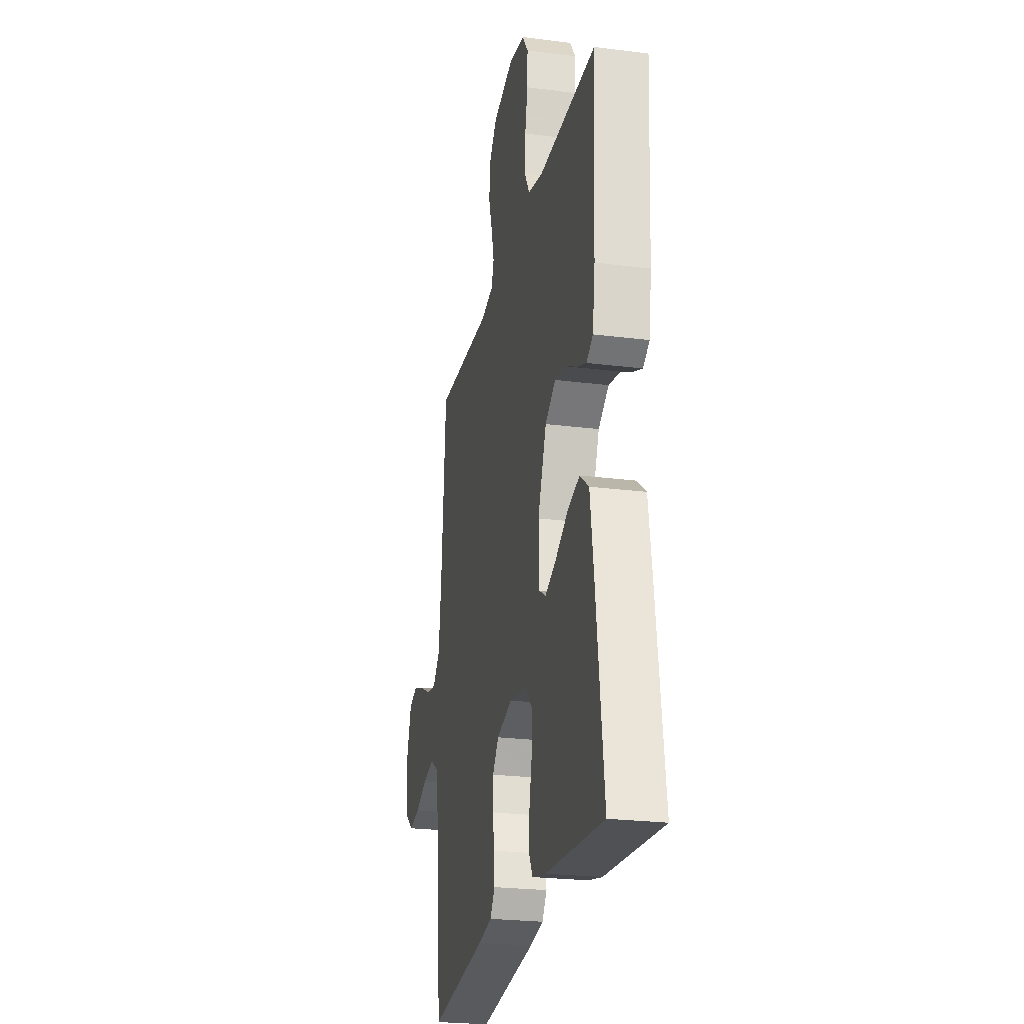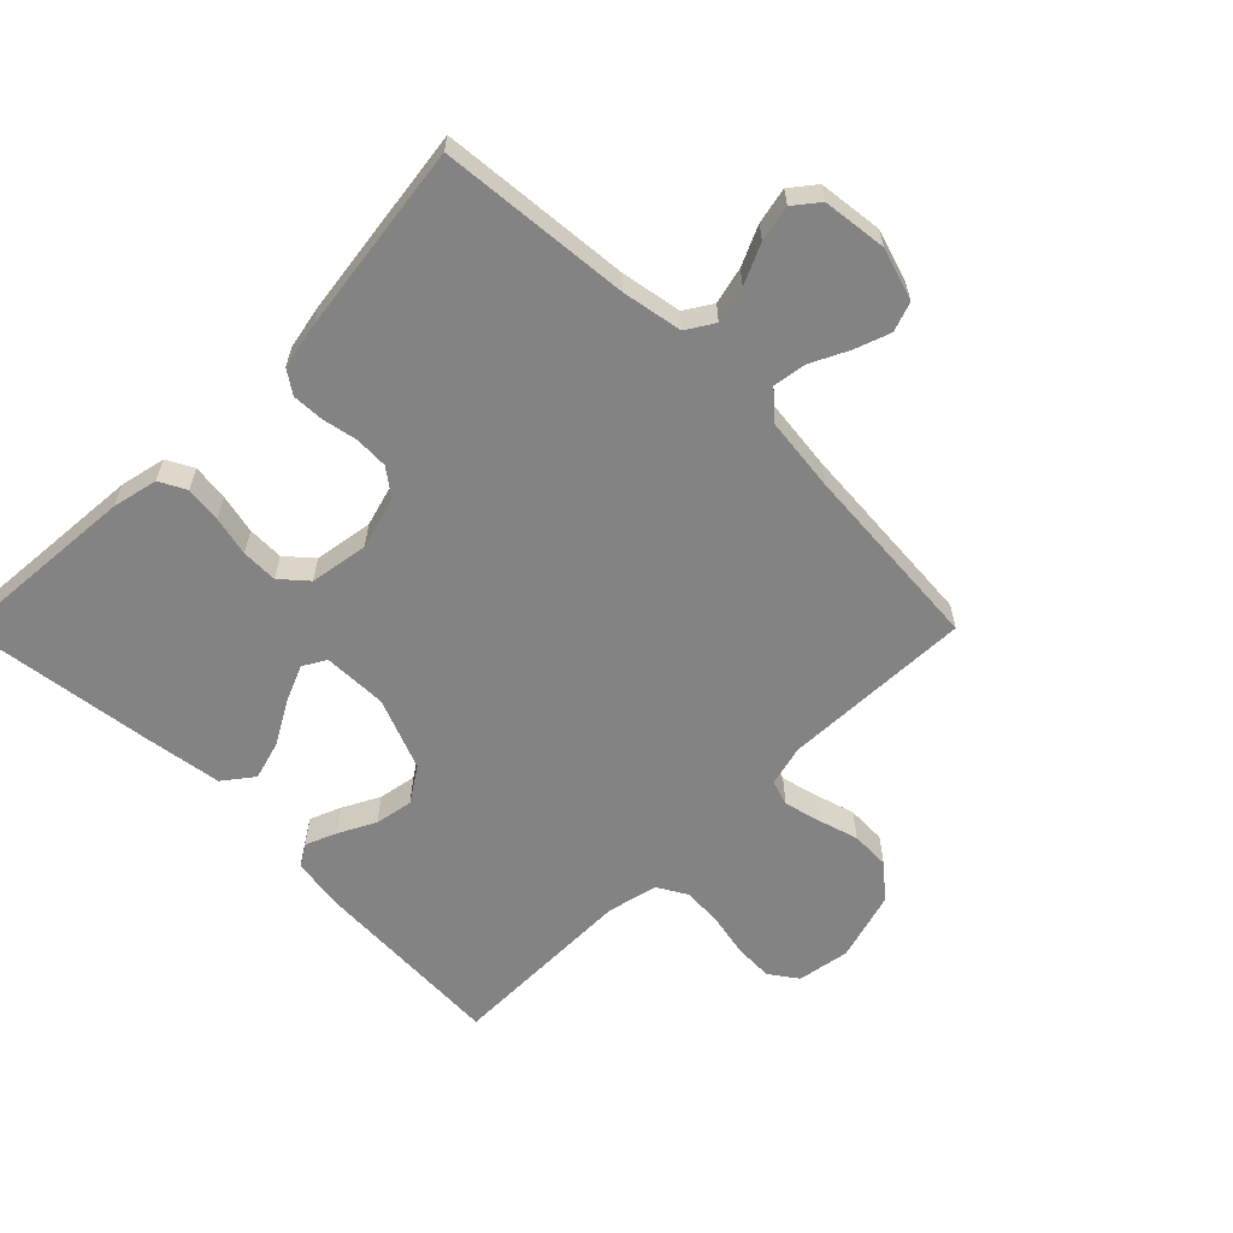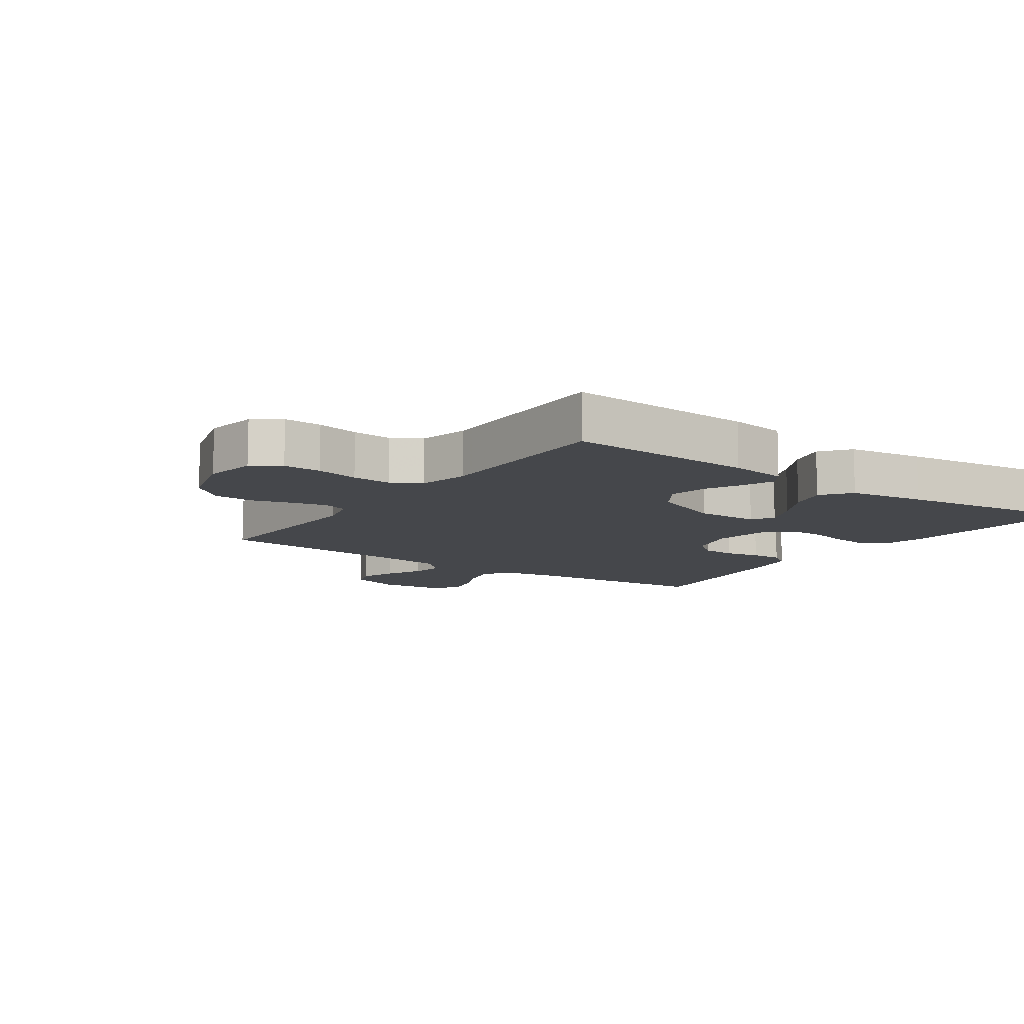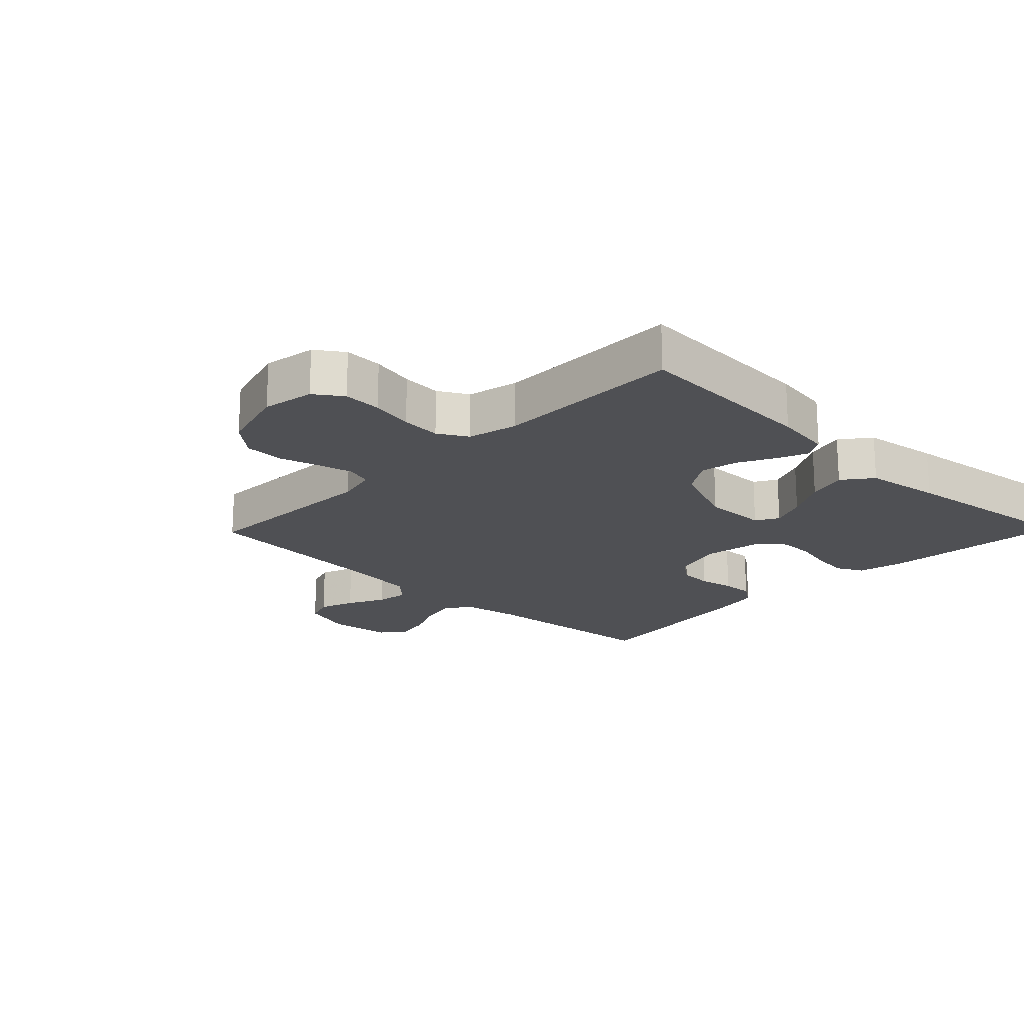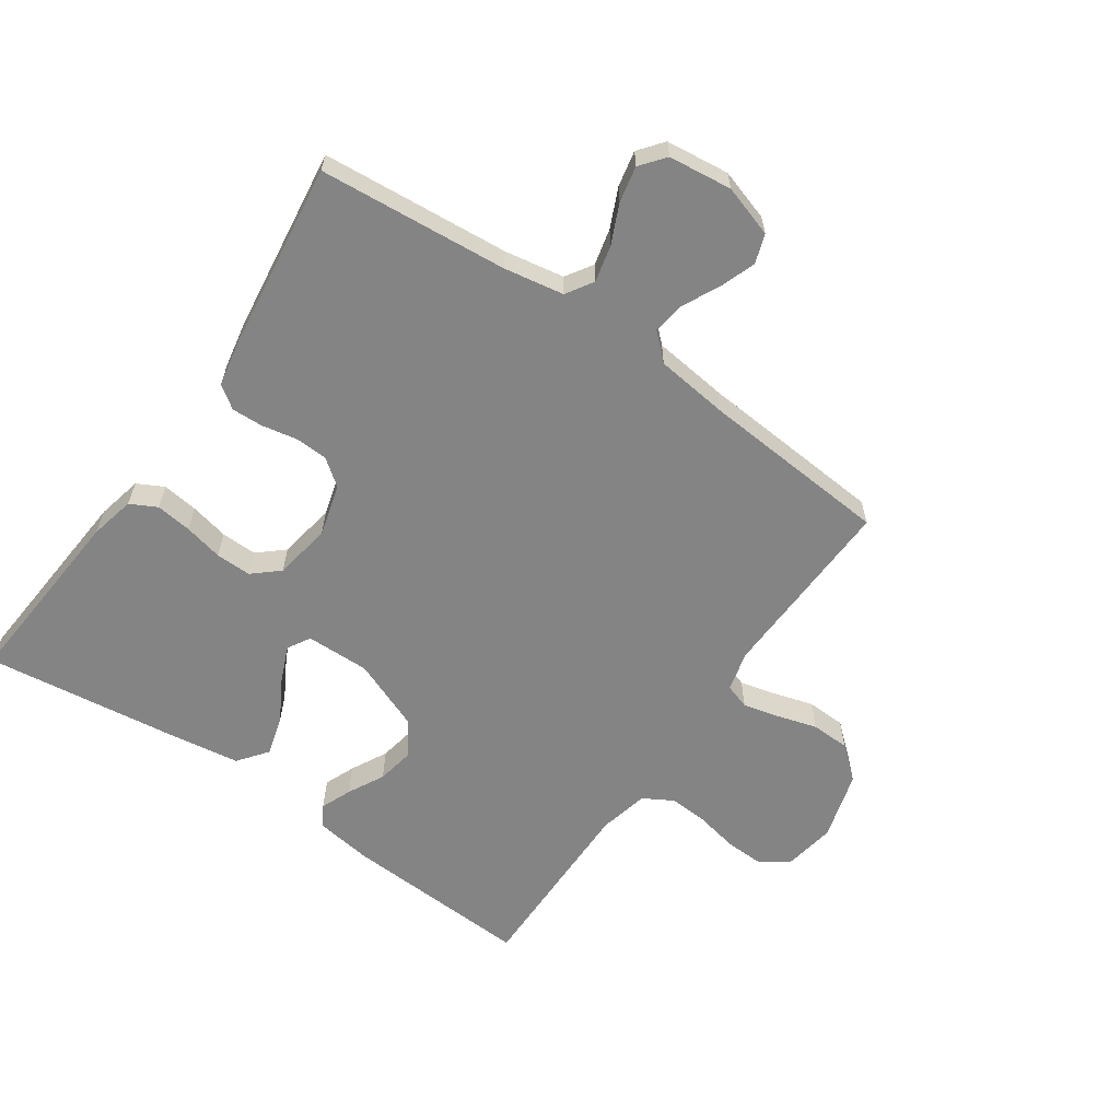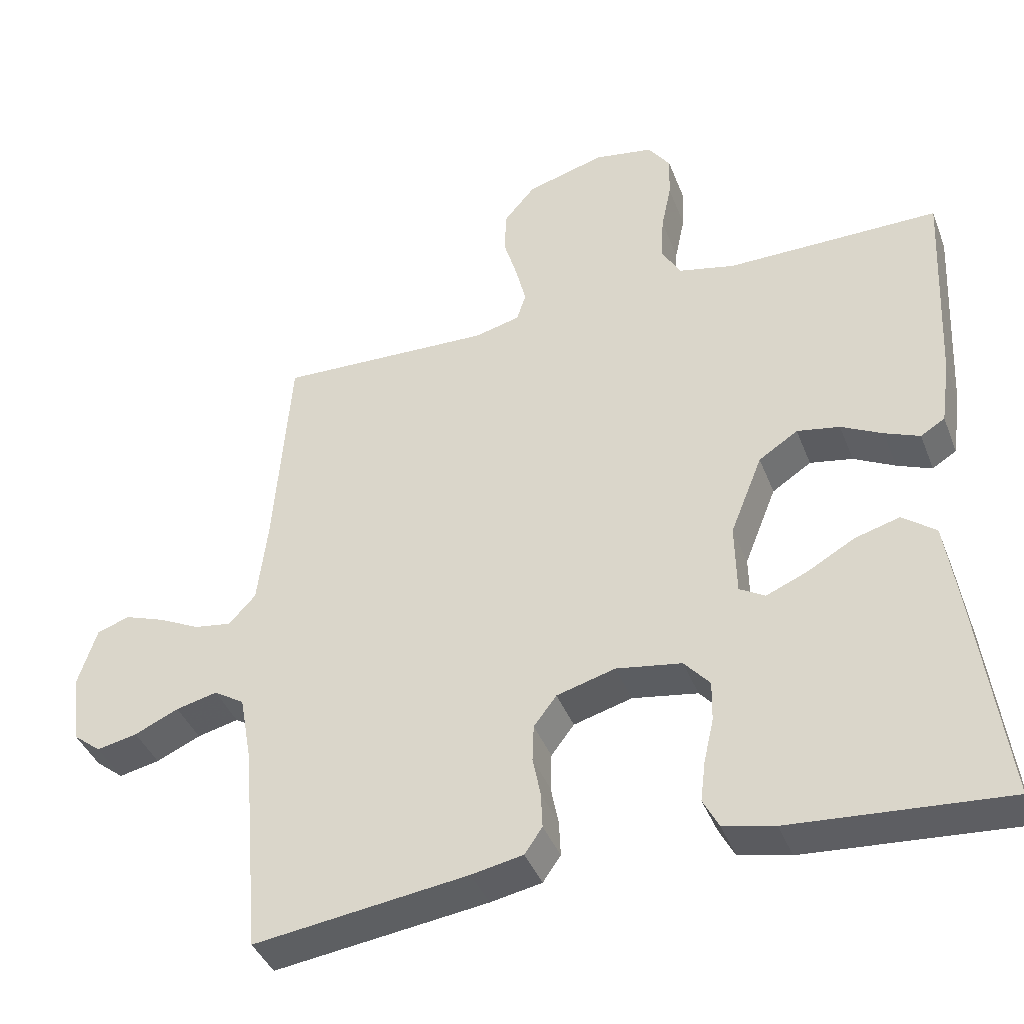
<metadata>
{"format":"obj","ext":"obj","renderer":"f3d","projection":"perspective","resolution":1024,"background":"white","views":[{"elev":-24.2,"azim":78.0,"up":"+Z"},{"elev":-61.0,"azim":-134.9,"up":"+Y"},{"elev":-10.4,"azim":54.9,"up":"+Y"},{"elev":-19.2,"azim":45.8,"up":"+Y"},{"elev":-61.4,"azim":-124.8,"up":"+Y"},{"elev":-40.4,"azim":20.1,"up":"+Z"}]}
</metadata>
<code>
v -0.5 0.07 0.5
v -0.2 0.07 0.49
v -0.136 0.07 0.506
v -0.123 0.07 0.546
v -0.137 0.07 0.603
v -0.156 0.07 0.667
v -0.154 0.07 0.729
v -0.11 0.07 0.781
v 0 0.07 0.813
v 0.083 0.07 0.799
v 0.114 0.07 0.755
v 0.112 0.07 0.694
v 0.098 0.07 0.626
v 0.094 0.07 0.563
v 0.121 0.07 0.516
v 0.2 0.07 0.498
v 0.5 0.07 0.5
v 0.485 0.07 0.2
v 0.472 0.07 0.109
v 0.438 0.07 0.088
v 0.389 0.07 0.108
v 0.331 0.07 0.138
v 0.271 0.07 0.149
v 0.216 0.07 0.113
v 0.171 0.07 0
v 0.173 0.07 -0.101
v 0.209 0.07 -0.122
v 0.266 0.07 -0.098
v 0.333 0.07 -0.06
v 0.396 0.07 -0.042
v 0.443 0.07 -0.078
v 0.461 0.07 -0.2
v 0.5 0.07 -0.5
v 0.2 0.07 -0.477
v 0.128 0.07 -0.461
v 0.106 0.07 -0.419
v 0.113 0.07 -0.362
v 0.127 0.07 -0.3
v 0.128 0.07 -0.243
v 0.092 0.07 -0.202
v 0 0.07 -0.187
v -0.082 0.07 -0.21
v -0.114 0.07 -0.252
v -0.116 0.07 -0.304
v -0.105 0.07 -0.36
v -0.103 0.07 -0.41
v -0.128 0.07 -0.446
v -0.2 0.07 -0.46
v -0.5 0.07 -0.5
v -0.526 0.07 -0.2
v -0.543 0.07 -0.105
v -0.586 0.07 -0.078
v -0.644 0.07 -0.092
v -0.706 0.07 -0.12
v -0.763 0.07 -0.132
v -0.802 0.07 -0.101
v -0.814 0.07 0
v -0.788 0.07 0.082
v -0.742 0.07 0.098
v -0.686 0.07 0.078
v -0.627 0.07 0.049
v -0.575 0.07 0.041
v -0.537 0.07 0.082
v -0.523 0.07 0.2
v -0.5 0 0.5
v -0.2 0 0.49
v -0.136 0 0.506
v -0.123 0 0.546
v -0.137 0 0.603
v -0.156 0 0.667
v -0.154 0 0.729
v -0.11 0 0.781
v 0 0 0.813
v 0.083 0 0.799
v 0.114 0 0.755
v 0.112 0 0.694
v 0.098 0 0.626
v 0.094 0 0.563
v 0.121 0 0.516
v 0.2 0 0.498
v 0.5 0 0.5
v 0.485 0 0.2
v 0.472 0 0.109
v 0.438 0 0.088
v 0.389 0 0.108
v 0.331 0 0.138
v 0.271 0 0.149
v 0.216 0 0.113
v 0.171 0 0
v 0.173 0 -0.101
v 0.209 0 -0.122
v 0.266 0 -0.098
v 0.333 0 -0.06
v 0.396 0 -0.042
v 0.443 0 -0.078
v 0.461 0 -0.2
v 0.5 0 -0.5
v 0.2 0 -0.477
v 0.128 0 -0.461
v 0.106 0 -0.419
v 0.113 0 -0.362
v 0.127 0 -0.3
v 0.128 0 -0.243
v 0.092 0 -0.202
v 0 0 -0.187
v -0.082 0 -0.21
v -0.114 0 -0.252
v -0.116 0 -0.304
v -0.105 0 -0.36
v -0.103 0 -0.41
v -0.128 0 -0.446
v -0.2 0 -0.46
v -0.5 0 -0.5
v -0.526 0 -0.2
v -0.543 0 -0.105
v -0.586 0 -0.078
v -0.644 0 -0.092
v -0.706 0 -0.12
v -0.763 0 -0.132
v -0.802 0 -0.101
v -0.814 0 0
v -0.788 0 0.082
v -0.742 0 0.098
v -0.686 0 0.078
v -0.627 0 0.049
v -0.575 0 0.041
v -0.537 0 0.082
v -0.523 0 0.2
f 58 59 60 61
f 56 57 58 61
f 56 61 62
f 53 54 55 56
f 52 53 56 62
f 51 52 62 63
f 47 48 49 50
f 44 45 46 47
f 43 44 47 50
f 42 43 50 51
f 35 36 37 38
f 35 38 39
f 34 35 39
f 33 34 39
f 32 33 39 40
f 28 29 30 31
f 27 28 31 32
f 19 20 21 22
f 17 18 19 22
f 16 17 22 23
f 15 16 23 24
f 10 11 12 13
f 10 13 14
f 9 10 14
f 8 9 14
f 5 6 7 8
f 4 5 8 14
f 3 4 14 15
f 64 1 2
f 41 42 51 63
f 27 32 40 41
f 26 27 41 63
f 25 26 63 64
f 15 24 25 64
f 2 3 15 64
f 125 124 123 122
f 125 122 121 120
f 126 125 120
f 120 119 118 117
f 126 120 117 116
f 127 126 116 115
f 114 113 112 111
f 111 110 109 108
f 114 111 108 107
f 115 114 107 106
f 102 101 100 99
f 103 102 99
f 103 99 98
f 103 98 97
f 104 103 97 96
f 95 94 93 92
f 96 95 92 91
f 86 85 84 83
f 86 83 82 81
f 87 86 81 80
f 88 87 80 79
f 77 76 75 74
f 78 77 74
f 78 74 73
f 78 73 72
f 72 71 70 69
f 78 72 69 68
f 79 78 68 67
f 66 65 128
f 127 115 106 105
f 105 104 96 91
f 127 105 91 90
f 128 127 90 89
f 128 89 88 79
f 128 79 67 66
f 1 65 66 2
f 2 66 67 3
f 3 67 68 4
f 4 68 69 5
f 5 69 70 6
f 6 70 71 7
f 7 71 72 8
f 8 72 73 9
f 9 73 74 10
f 10 74 75 11
f 11 75 76 12
f 12 76 77 13
f 13 77 78 14
f 14 78 79 15
f 15 79 80 16
f 16 80 81 17
f 17 81 82 18
f 18 82 83 19
f 19 83 84 20
f 20 84 85 21
f 21 85 86 22
f 22 86 87 23
f 23 87 88 24
f 24 88 89 25
f 25 89 90 26
f 26 90 91 27
f 27 91 92 28
f 28 92 93 29
f 29 93 94 30
f 30 94 95 31
f 31 95 96 32
f 32 96 97 33
f 33 97 98 34
f 34 98 99 35
f 35 99 100 36
f 36 100 101 37
f 37 101 102 38
f 38 102 103 39
f 39 103 104 40
f 40 104 105 41
f 41 105 106 42
f 42 106 107 43
f 43 107 108 44
f 44 108 109 45
f 45 109 110 46
f 46 110 111 47
f 47 111 112 48
f 48 112 113 49
f 49 113 114 50
f 50 114 115 51
f 51 115 116 52
f 52 116 117 53
f 53 117 118 54
f 54 118 119 55
f 55 119 120 56
f 56 120 121 57
f 57 121 122 58
f 58 122 123 59
f 59 123 124 60
f 60 124 125 61
f 61 125 126 62
f 62 126 127 63
f 63 127 128 64
f 64 128 65 1

</code>
